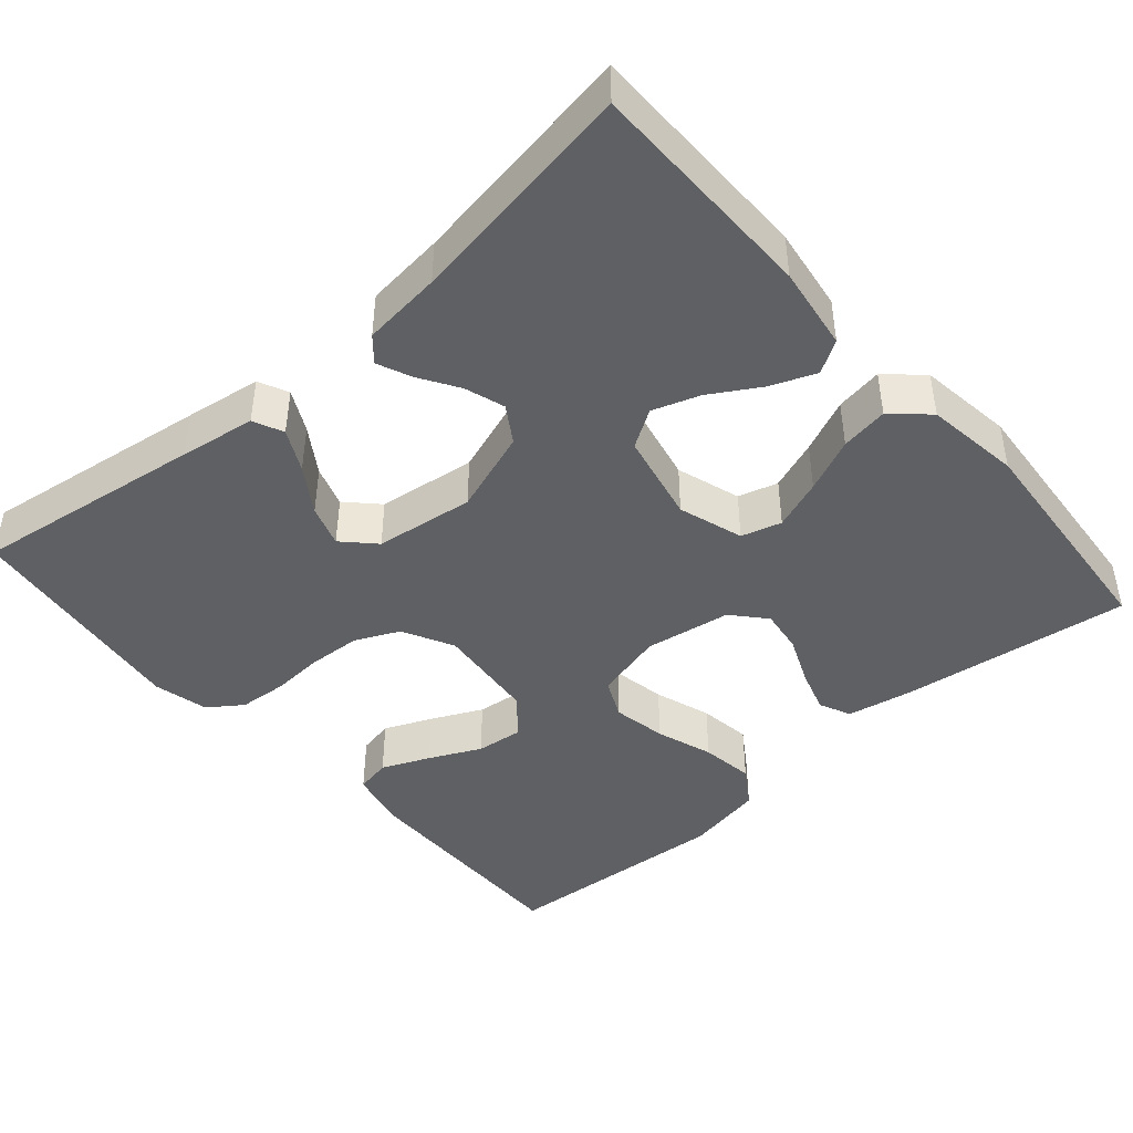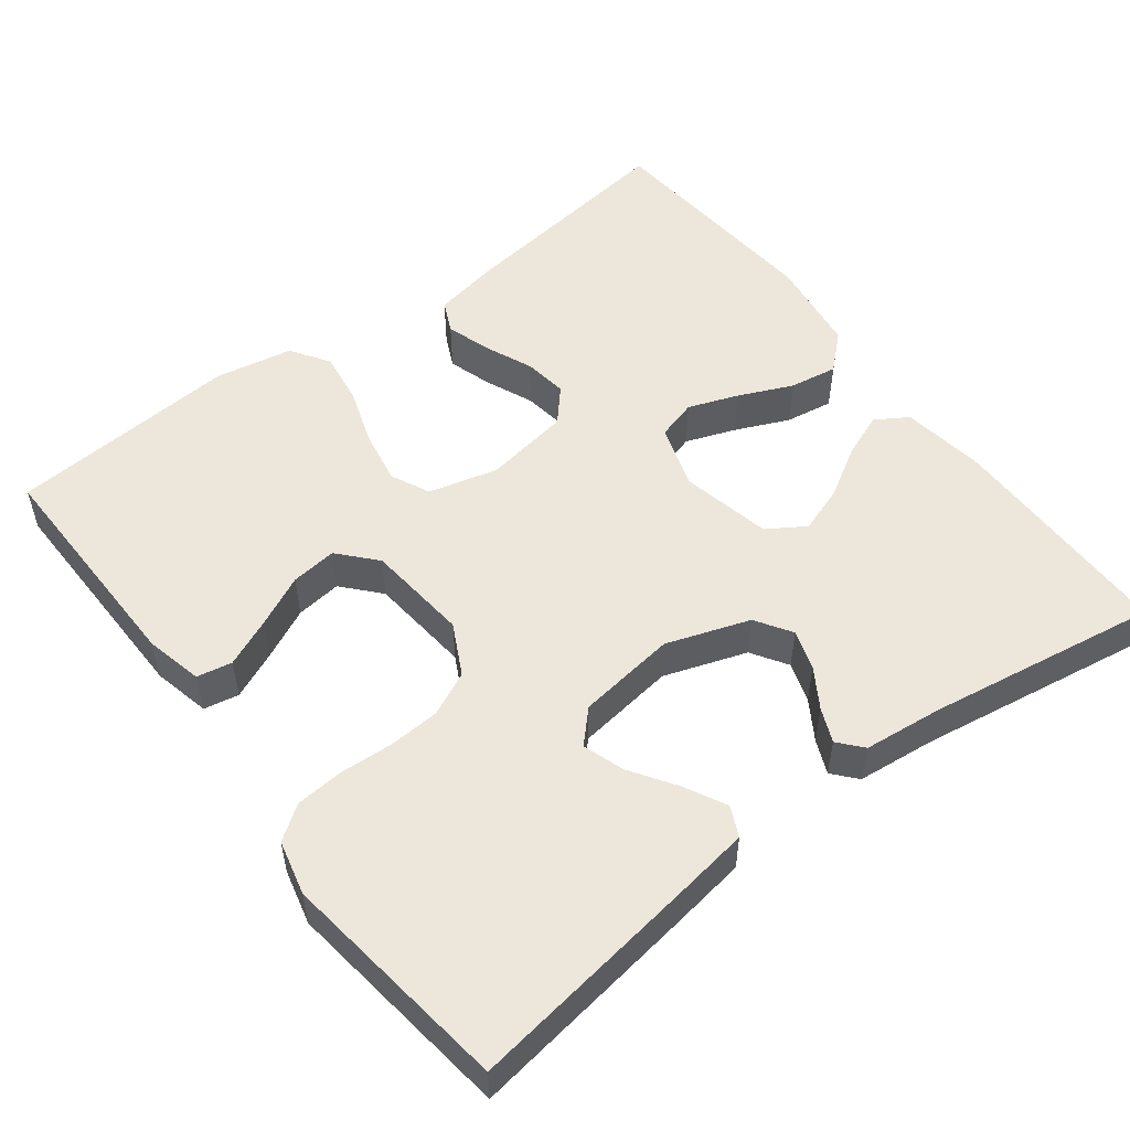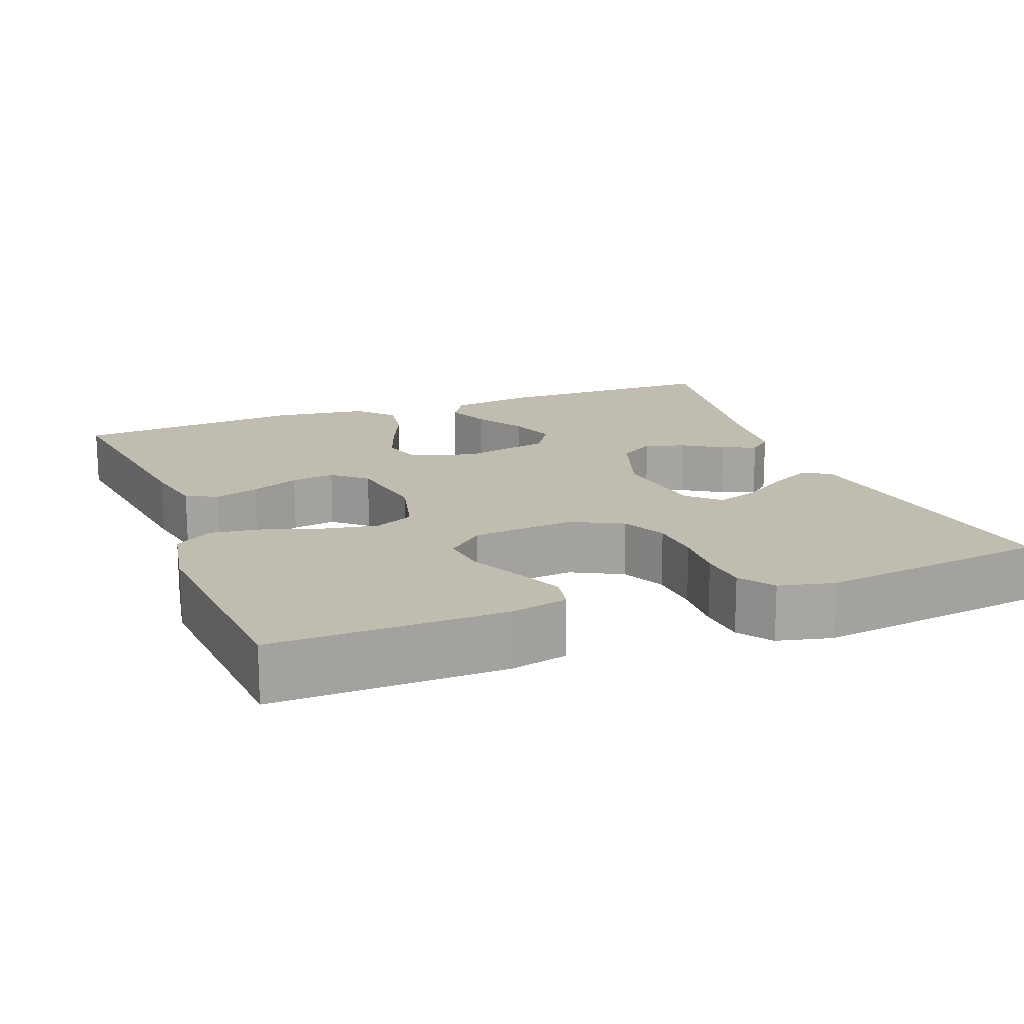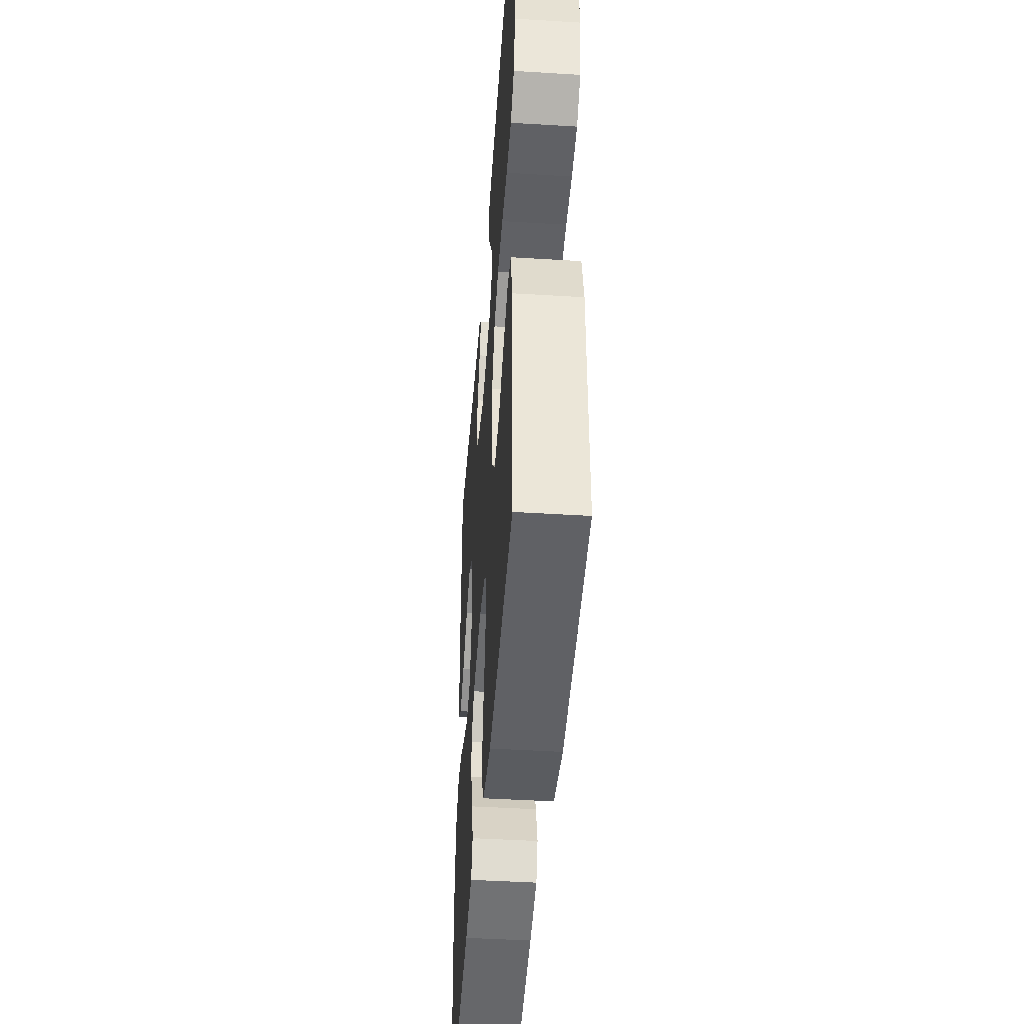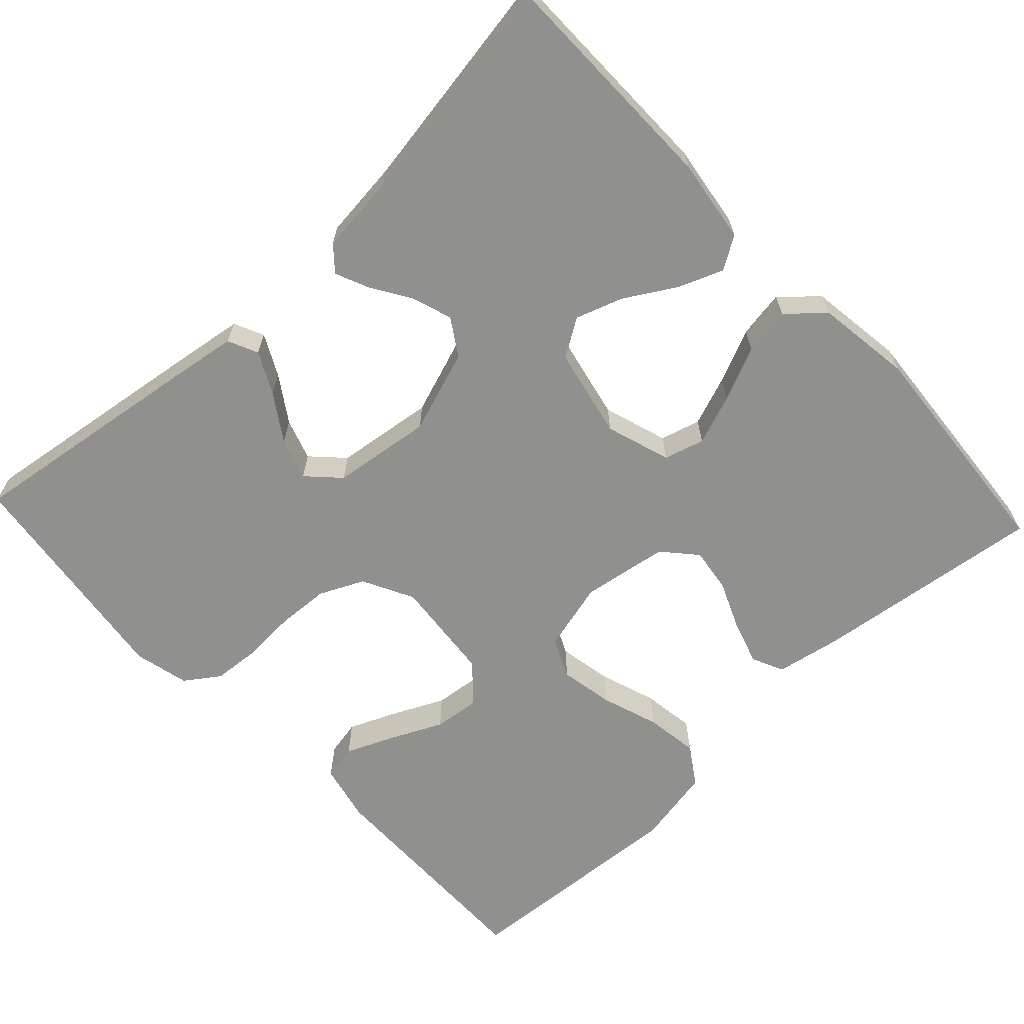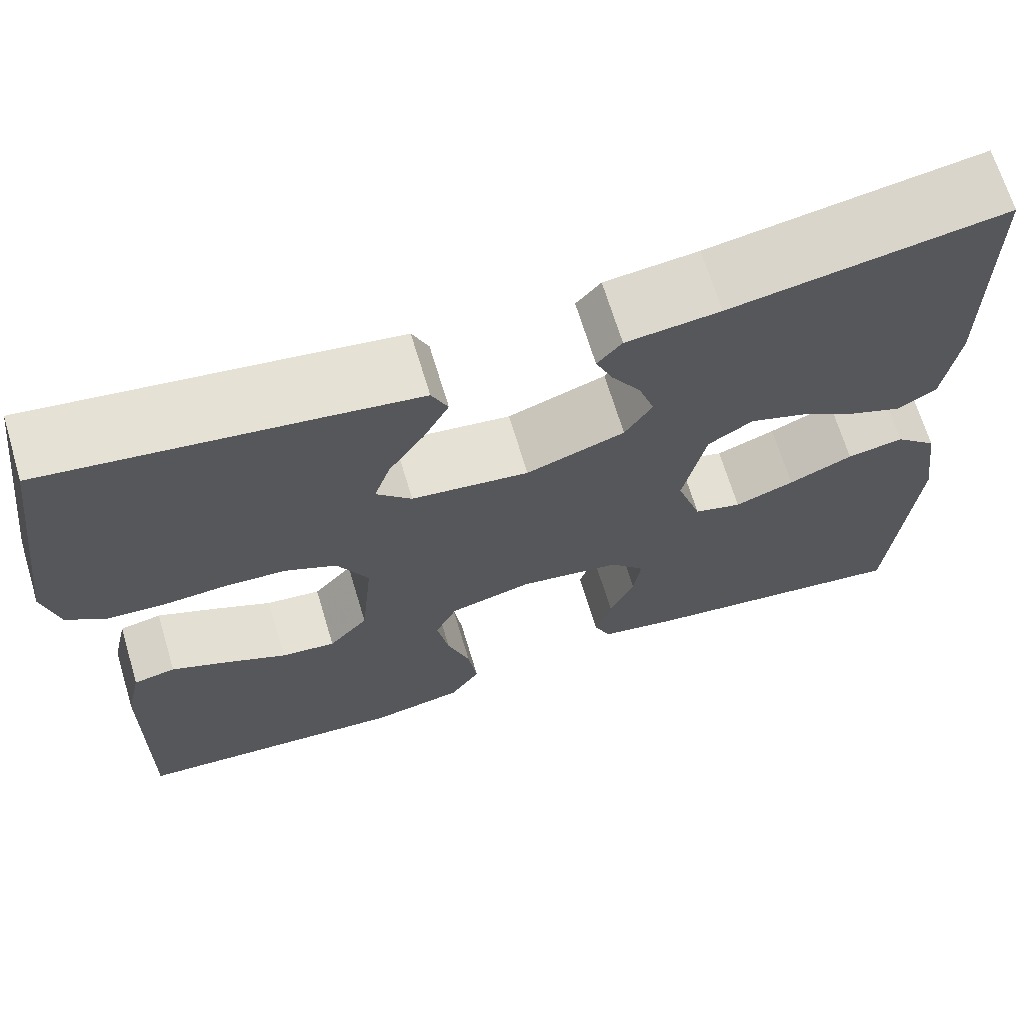
<metadata>
{"format":"obj","ext":"obj","renderer":"f3d","projection":"perspective","resolution":1024,"background":"white","views":[{"elev":-44.2,"azim":41.1,"up":"+Y"},{"elev":52.9,"azim":-37.3,"up":"+Y"},{"elev":16.4,"azim":-111.1,"up":"+Y"},{"elev":-44.7,"azim":-94.1,"up":"+Z"},{"elev":-65.5,"azim":43.2,"up":"+Y"},{"elev":67.9,"azim":-16.8,"up":"+Z"}]}
</metadata>
<code>
v 0.5 0.07 -0.5
v 0.2 0.07 -0.461
v 0.116 0.07 -0.445
v 0.097 0.07 -0.404
v 0.115 0.07 -0.347
v 0.142 0.07 -0.284
v 0.15 0.07 -0.227
v 0.112 0.07 -0.184
v 0 0.07 -0.166
v -0.09 0.07 -0.189
v -0.114 0.07 -0.24
v -0.101 0.07 -0.31
v -0.076 0.07 -0.384
v -0.066 0.07 -0.453
v -0.099 0.07 -0.503
v -0.2 0.07 -0.522
v -0.5 0.07 -0.5
v -0.496 0.07 -0.2
v -0.479 0.07 -0.125
v -0.433 0.07 -0.116
v -0.371 0.07 -0.143
v -0.304 0.07 -0.175
v -0.244 0.07 -0.182
v -0.201 0.07 -0.134
v -0.188 0.07 0
v -0.222 0.07 0.066
v -0.279 0.07 0.093
v -0.347 0.07 0.097
v -0.416 0.07 0.093
v -0.478 0.07 0.098
v -0.522 0.07 0.129
v -0.539 0.07 0.2
v -0.5 0.07 0.5
v -0.2 0.07 0.457
v -0.101 0.07 0.442
v -0.083 0.07 0.403
v -0.111 0.07 0.349
v -0.15 0.07 0.29
v -0.168 0.07 0.236
v -0.129 0.07 0.196
v 0 0.07 0.179
v 0.108 0.07 0.216
v 0.138 0.07 0.263
v 0.121 0.07 0.315
v 0.089 0.07 0.366
v 0.07 0.07 0.41
v 0.097 0.07 0.441
v 0.2 0.07 0.452
v 0.5 0.07 0.5
v 0.502 0.07 0.2
v 0.486 0.07 0.091
v 0.444 0.07 0.065
v 0.386 0.07 0.088
v 0.321 0.07 0.127
v 0.26 0.07 0.148
v 0.211 0.07 0.117
v 0.186 0.07 0
v 0.213 0.07 -0.084
v 0.265 0.07 -0.099
v 0.33 0.07 -0.075
v 0.4 0.07 -0.044
v 0.462 0.07 -0.034
v 0.508 0.07 -0.076
v 0.525 0.07 -0.2
v 0.5 0 -0.5
v 0.2 0 -0.461
v 0.116 0 -0.445
v 0.097 0 -0.404
v 0.115 0 -0.347
v 0.142 0 -0.284
v 0.15 0 -0.227
v 0.112 0 -0.184
v 0 0 -0.166
v -0.09 0 -0.189
v -0.114 0 -0.24
v -0.101 0 -0.31
v -0.076 0 -0.384
v -0.066 0 -0.453
v -0.099 0 -0.503
v -0.2 0 -0.522
v -0.5 0 -0.5
v -0.496 0 -0.2
v -0.479 0 -0.125
v -0.433 0 -0.116
v -0.371 0 -0.143
v -0.304 0 -0.175
v -0.244 0 -0.182
v -0.201 0 -0.134
v -0.188 0 0
v -0.222 0 0.066
v -0.279 0 0.093
v -0.347 0 0.097
v -0.416 0 0.093
v -0.478 0 0.098
v -0.522 0 0.129
v -0.539 0 0.2
v -0.5 0 0.5
v -0.2 0 0.457
v -0.101 0 0.442
v -0.083 0 0.403
v -0.111 0 0.349
v -0.15 0 0.29
v -0.168 0 0.236
v -0.129 0 0.196
v 0 0 0.179
v 0.108 0 0.216
v 0.138 0 0.263
v 0.121 0 0.315
v 0.089 0 0.366
v 0.07 0 0.41
v 0.097 0 0.441
v 0.2 0 0.452
v 0.5 0 0.5
v 0.502 0 0.2
v 0.486 0 0.091
v 0.444 0 0.065
v 0.386 0 0.088
v 0.321 0 0.127
v 0.26 0 0.148
v 0.211 0 0.117
v 0.186 0 0
v 0.213 0 -0.084
v 0.265 0 -0.099
v 0.33 0 -0.075
v 0.4 0 -0.044
v 0.462 0 -0.034
v 0.508 0 -0.076
v 0.525 0 -0.2
f 4 5 6
f 3 4 6
f 2 3 6
f 1 2 6
f 64 1 6
f 63 64 6
f 62 63 6
f 61 62 6
f 60 61 6
f 59 60 6 7
f 58 59 7 8
f 57 58 8 9
f 56 57 9 10
f 52 53 54
f 51 52 54
f 50 51 54
f 49 50 54
f 48 49 54
f 48 54 55
f 47 48 55
f 46 47 55
f 45 46 55
f 44 45 55
f 43 44 55 56
f 36 37 38
f 35 36 38
f 34 35 38
f 33 34 38
f 32 33 38
f 31 32 38
f 30 31 38
f 29 30 38
f 28 29 38
f 27 28 38 39
f 26 27 39 40
f 20 21 22
f 19 20 22
f 18 19 22
f 17 18 22
f 16 17 22
f 15 16 22
f 14 15 22
f 13 14 22
f 12 13 22
f 11 12 22 23
f 10 11 23 24
f 42 43 56 10
f 10 24 25
f 42 10 25
f 41 42 25
f 25 26 40 41
f 70 69 68
f 70 68 67
f 70 67 66
f 70 66 65
f 70 65 128
f 70 128 127
f 70 127 126
f 70 126 125
f 70 125 124
f 71 70 124 123
f 72 71 123 122
f 73 72 122 121
f 74 73 121 120
f 118 117 116
f 118 116 115
f 118 115 114
f 118 114 113
f 118 113 112
f 119 118 112
f 119 112 111
f 119 111 110
f 119 110 109
f 119 109 108
f 120 119 108 107
f 102 101 100
f 102 100 99
f 102 99 98
f 102 98 97
f 102 97 96
f 102 96 95
f 102 95 94
f 102 94 93
f 102 93 92
f 103 102 92 91
f 104 103 91 90
f 86 85 84
f 86 84 83
f 86 83 82
f 86 82 81
f 86 81 80
f 86 80 79
f 86 79 78
f 86 78 77
f 86 77 76
f 87 86 76 75
f 88 87 75 74
f 74 120 107 106
f 89 88 74
f 89 74 106
f 89 106 105
f 105 104 90 89
f 1 65 66 2
f 2 66 67 3
f 3 67 68 4
f 4 68 69 5
f 5 69 70 6
f 6 70 71 7
f 7 71 72 8
f 8 72 73 9
f 9 73 74 10
f 10 74 75 11
f 11 75 76 12
f 12 76 77 13
f 13 77 78 14
f 14 78 79 15
f 15 79 80 16
f 16 80 81 17
f 17 81 82 18
f 18 82 83 19
f 19 83 84 20
f 20 84 85 21
f 21 85 86 22
f 22 86 87 23
f 23 87 88 24
f 24 88 89 25
f 25 89 90 26
f 26 90 91 27
f 27 91 92 28
f 28 92 93 29
f 29 93 94 30
f 30 94 95 31
f 31 95 96 32
f 32 96 97 33
f 33 97 98 34
f 34 98 99 35
f 35 99 100 36
f 36 100 101 37
f 37 101 102 38
f 38 102 103 39
f 39 103 104 40
f 40 104 105 41
f 41 105 106 42
f 42 106 107 43
f 43 107 108 44
f 44 108 109 45
f 45 109 110 46
f 46 110 111 47
f 47 111 112 48
f 48 112 113 49
f 49 113 114 50
f 50 114 115 51
f 51 115 116 52
f 52 116 117 53
f 53 117 118 54
f 54 118 119 55
f 55 119 120 56
f 56 120 121 57
f 57 121 122 58
f 58 122 123 59
f 59 123 124 60
f 60 124 125 61
f 61 125 126 62
f 62 126 127 63
f 63 127 128 64
f 64 128 65 1

</code>
